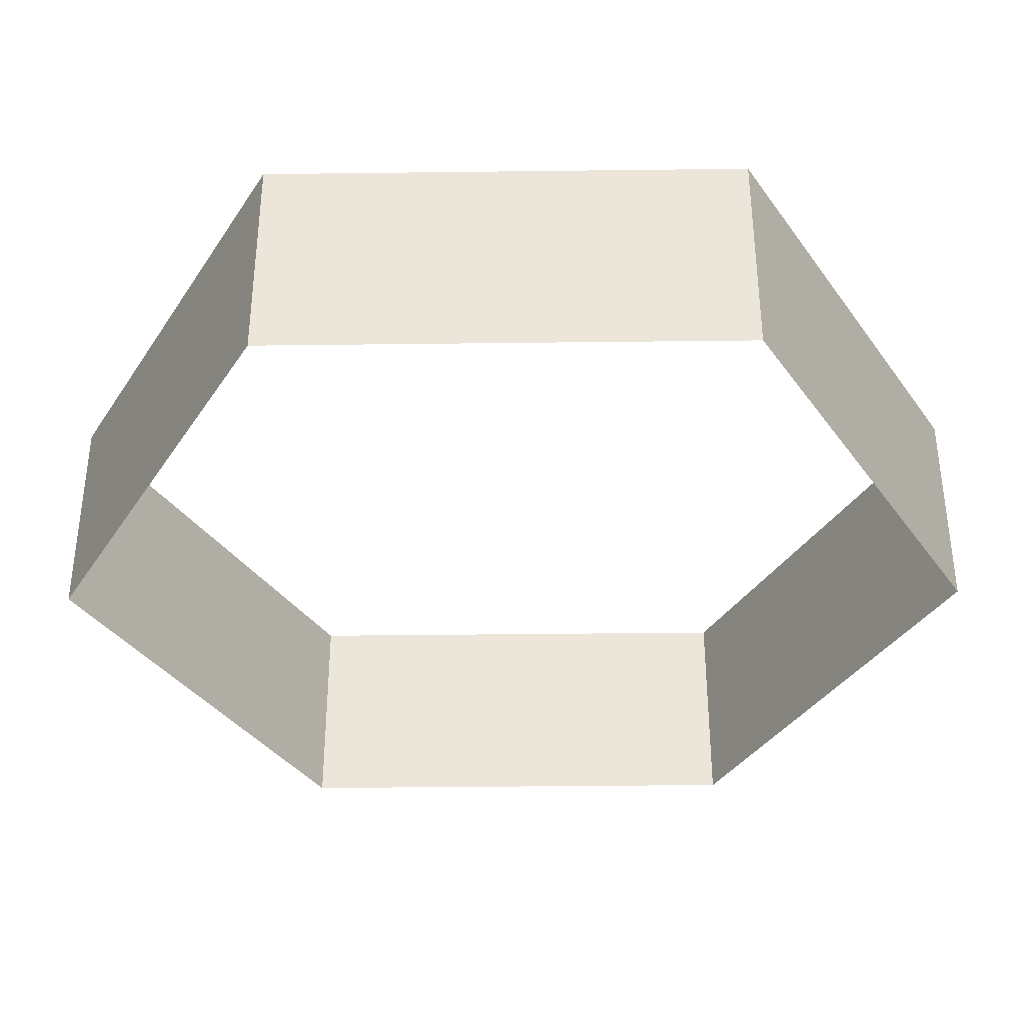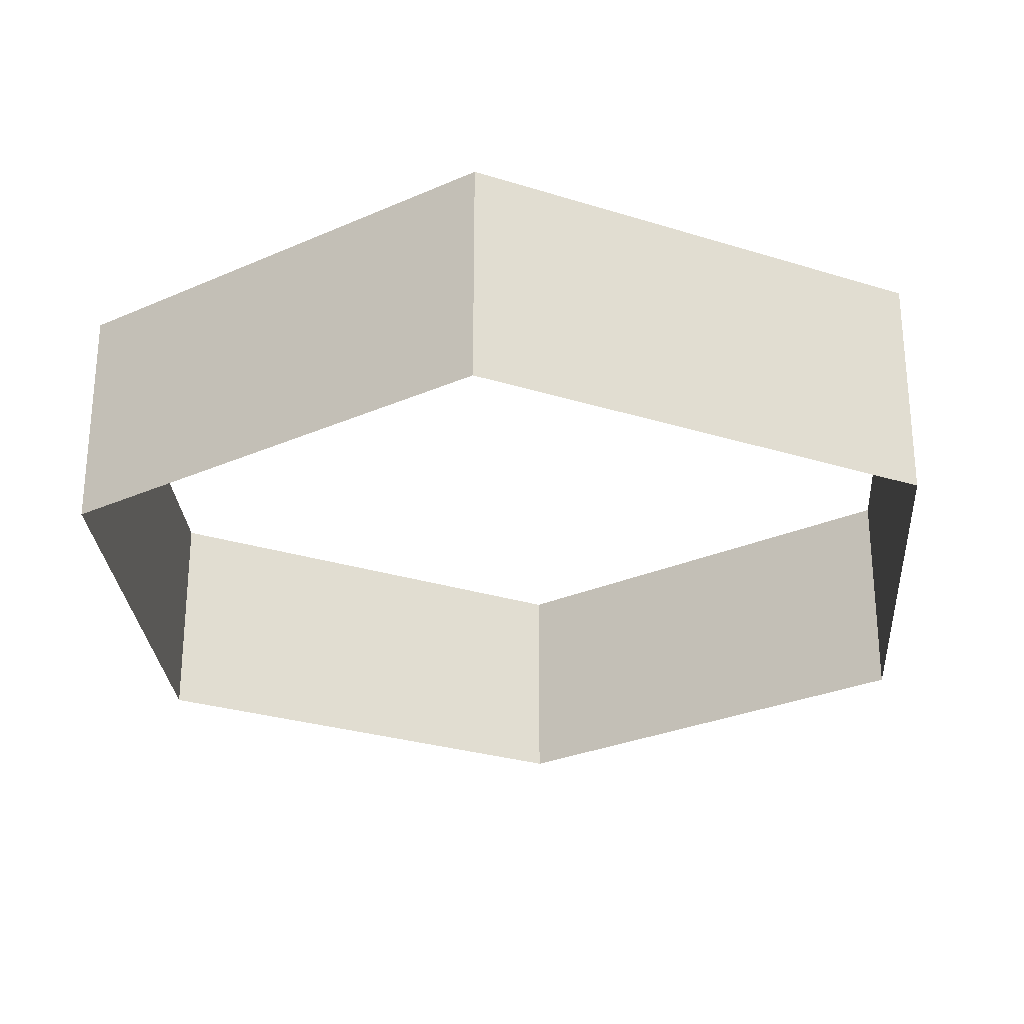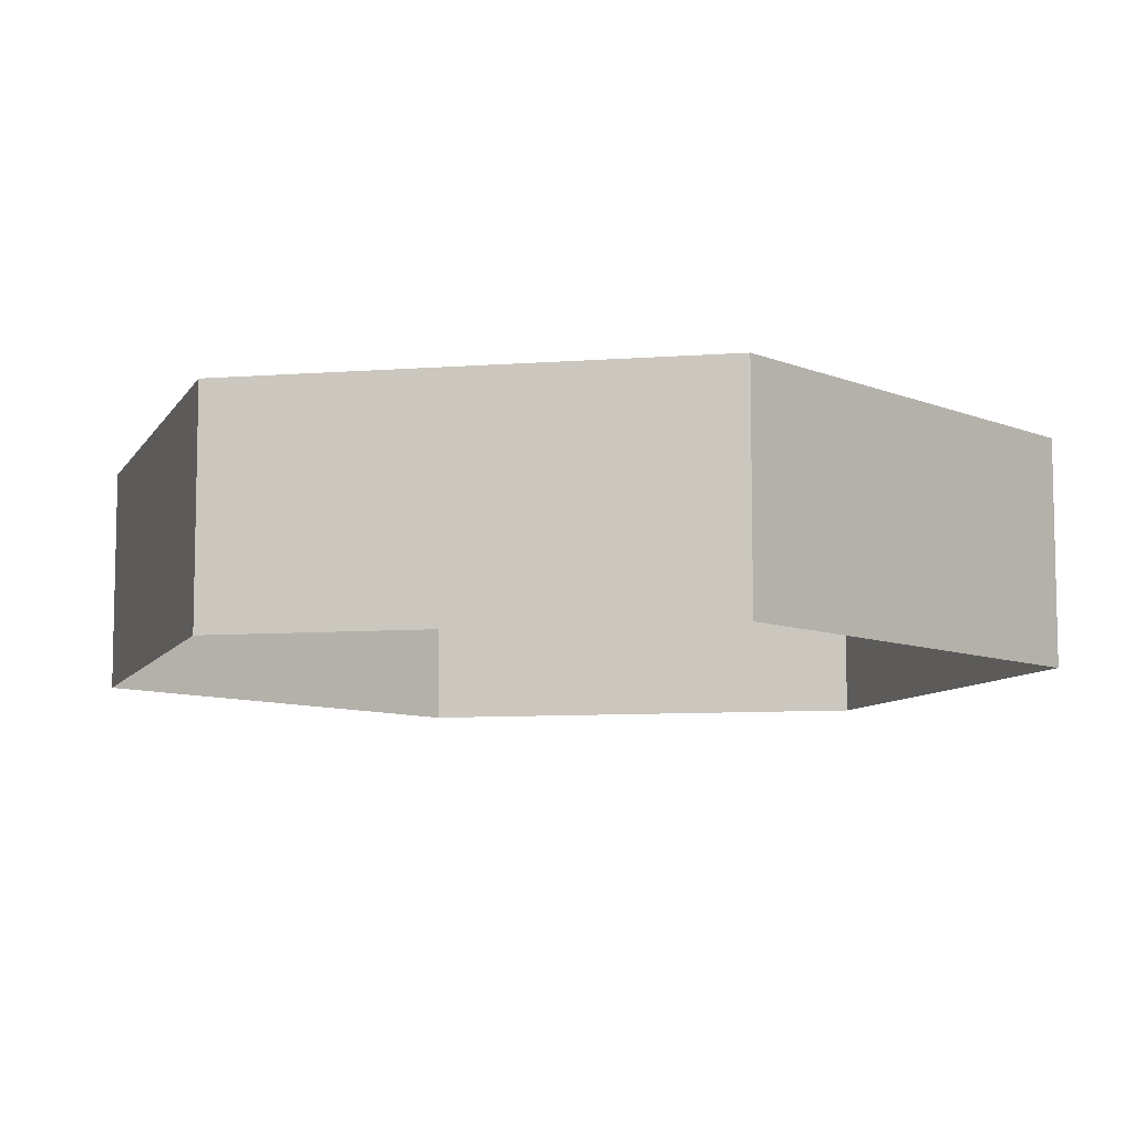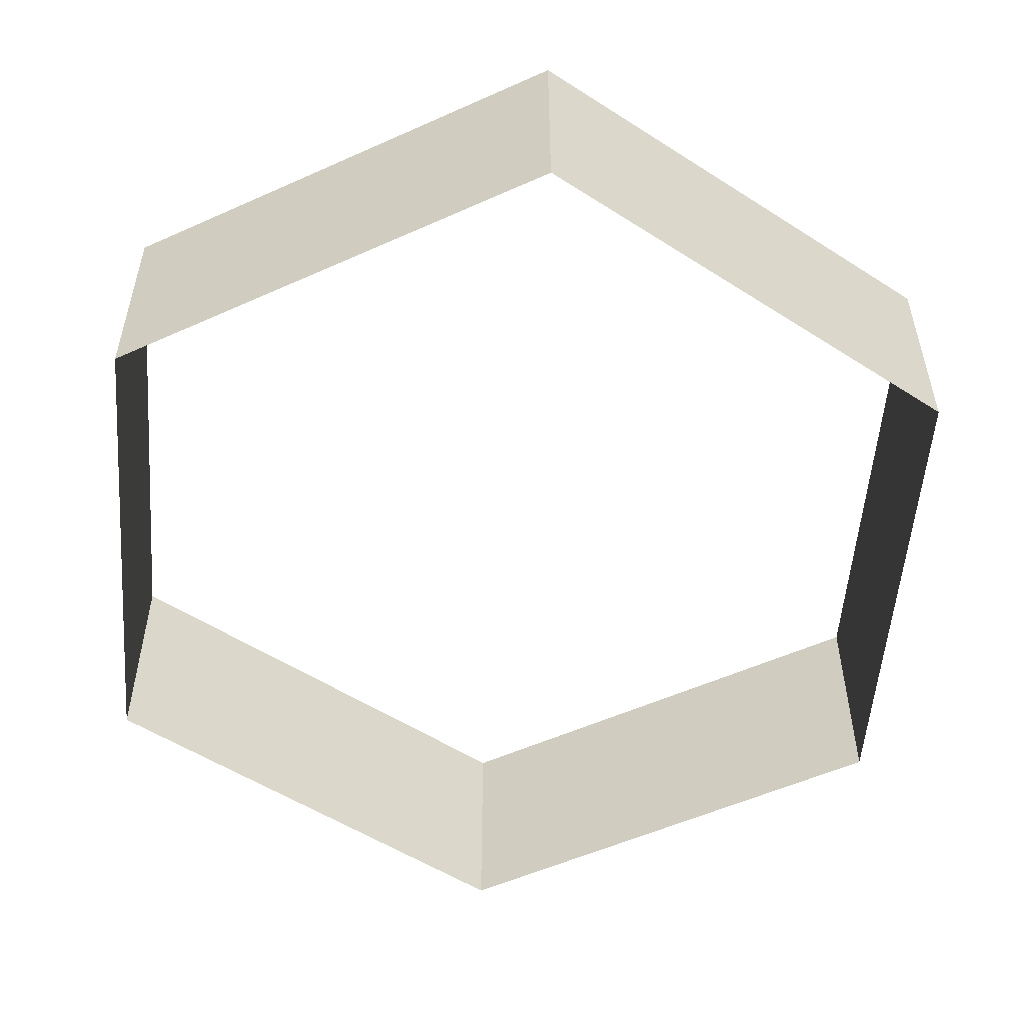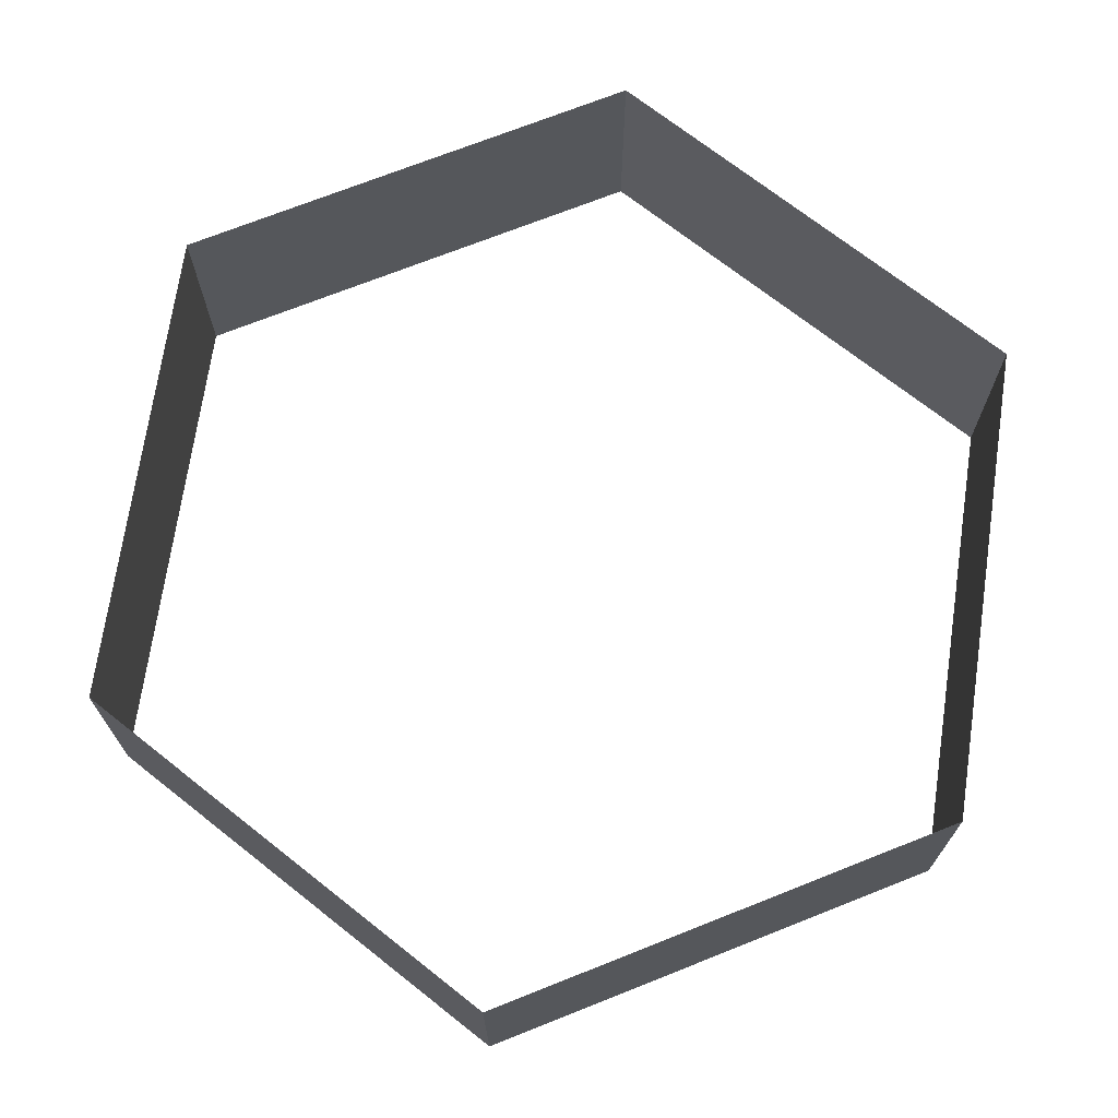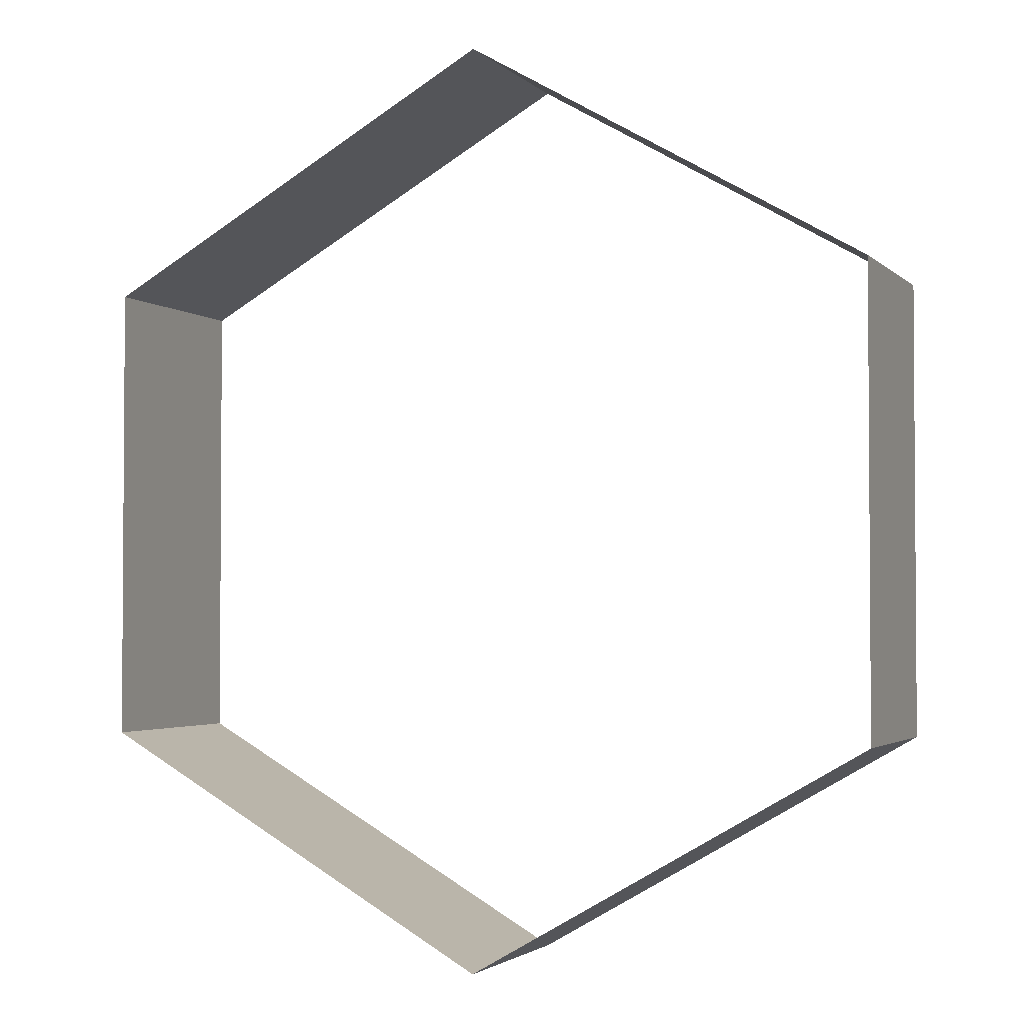
<metadata>
{"format":"obj","ext":"obj","renderer":"f3d","projection":"perspective","resolution":1024,"background":"white","views":[{"elev":-36.5,"azim":30.9,"up":"+Y"},{"elev":-27.6,"azim":4.2,"up":"+Y"},{"elev":-8.4,"azim":-78.4,"up":"+Y"},{"elev":-53.8,"azim":-4.4,"up":"+Y"},{"elev":71.0,"azim":-51.7,"up":"+Y"},{"elev":-2.5,"azim":-158.8,"up":"+Z"}]}
</metadata>
<code>
v -13 4 7.506
v -2e-06 4 15.01
v 0 4 -15.01
v 13 4 -7.506
v 13 4 7.506
v -13 4 -7.506
v -13 11 7.506
v -2e-06 11 15.01
v 0 11 -15.01
v 13 11 -7.506
v 13 11 7.506
v -13 11 -7.506
f 2 11 5
f 4 9 3
f 1 8 2
f 5 10 4
f 3 12 6
f 6 7 1
f 2 8 11
f 4 10 9
f 1 7 8
f 5 11 10
f 3 9 12
f 6 12 7

</code>
